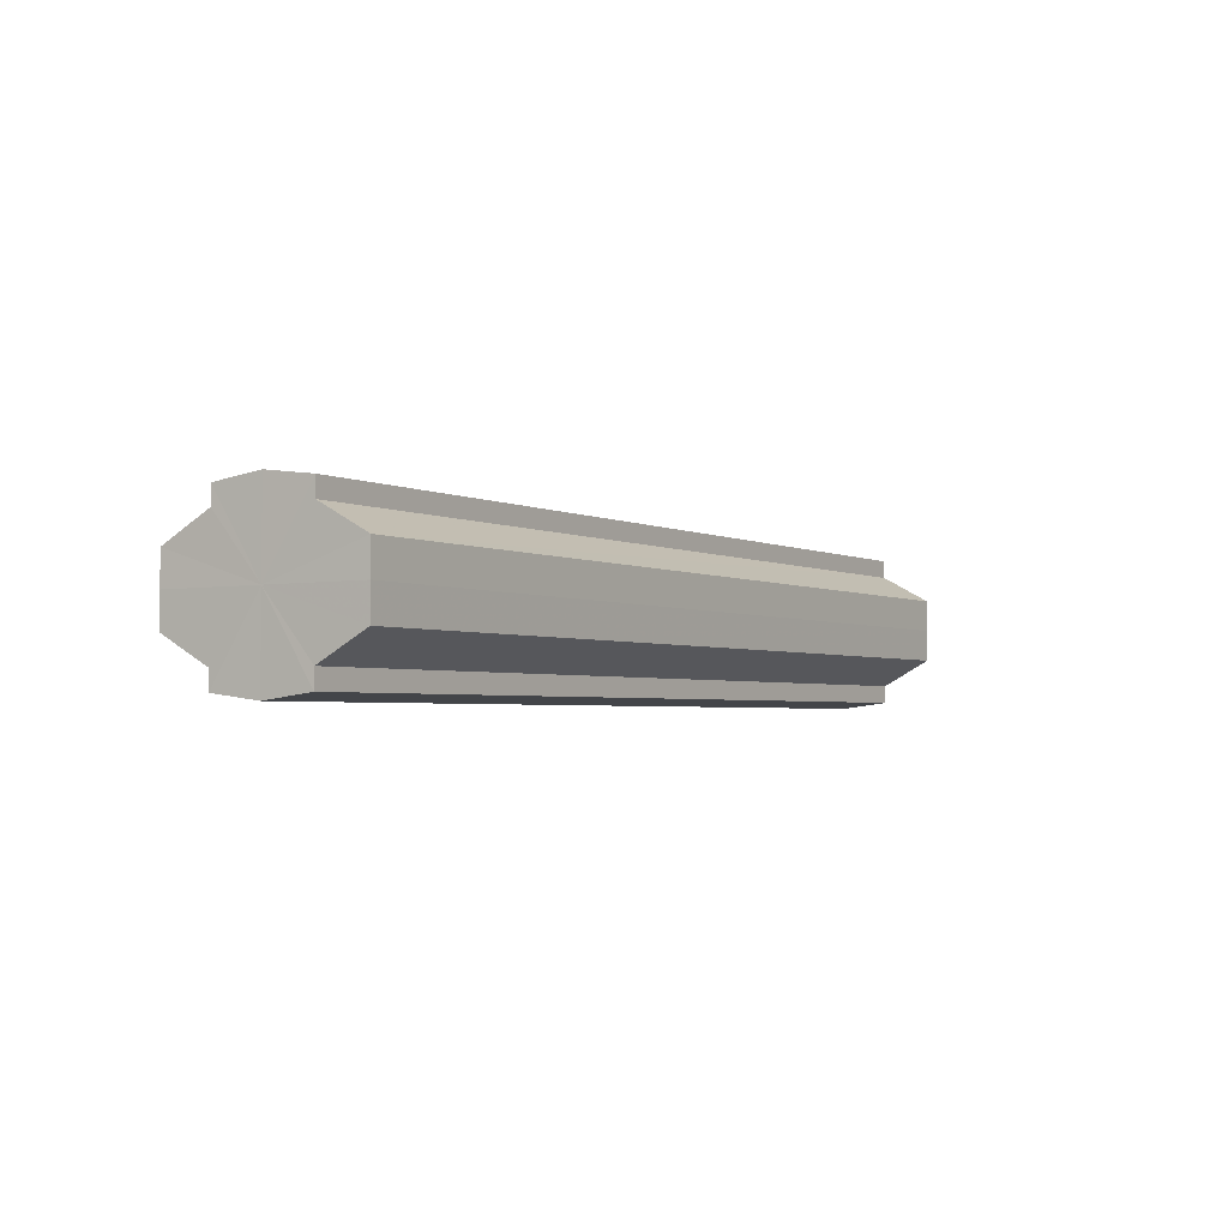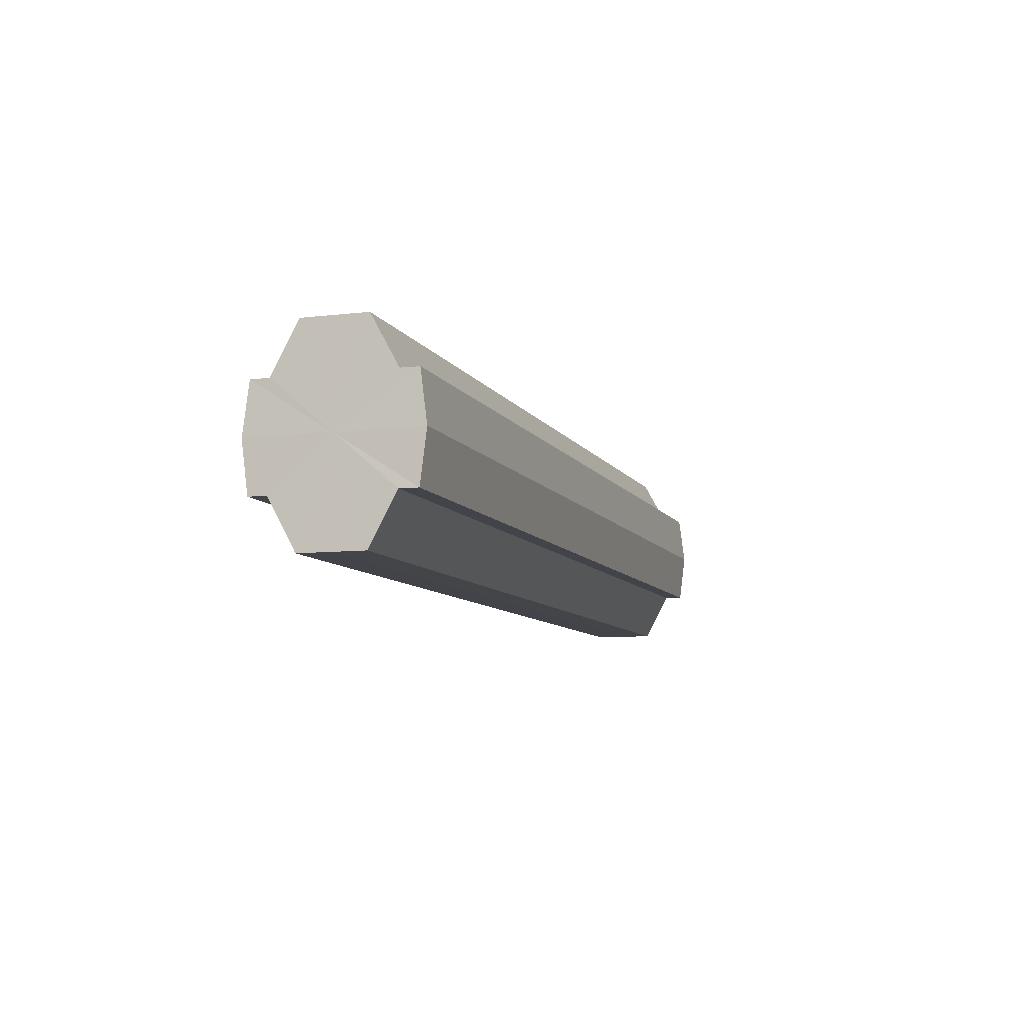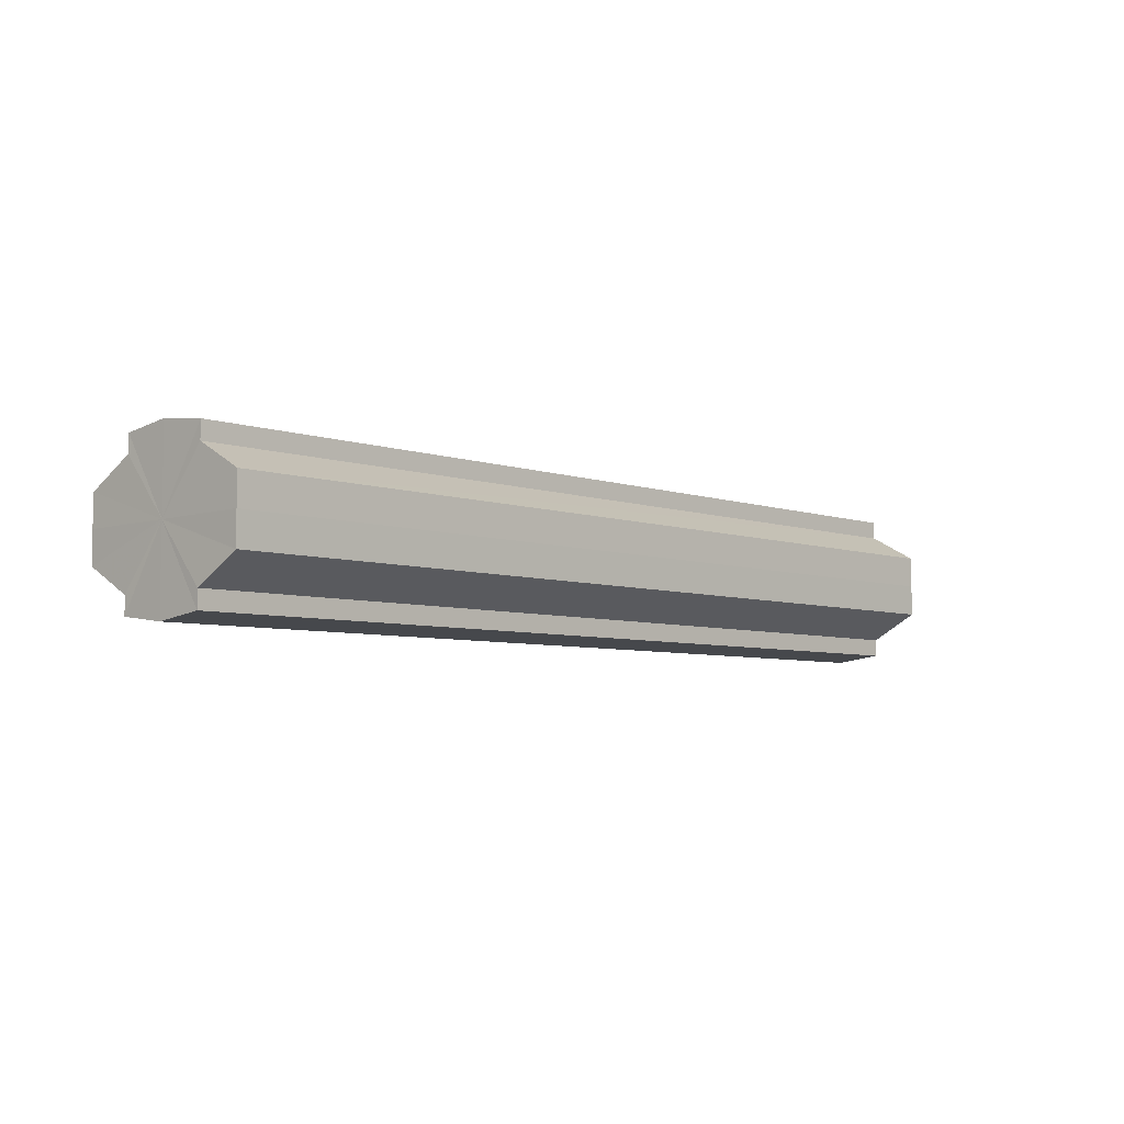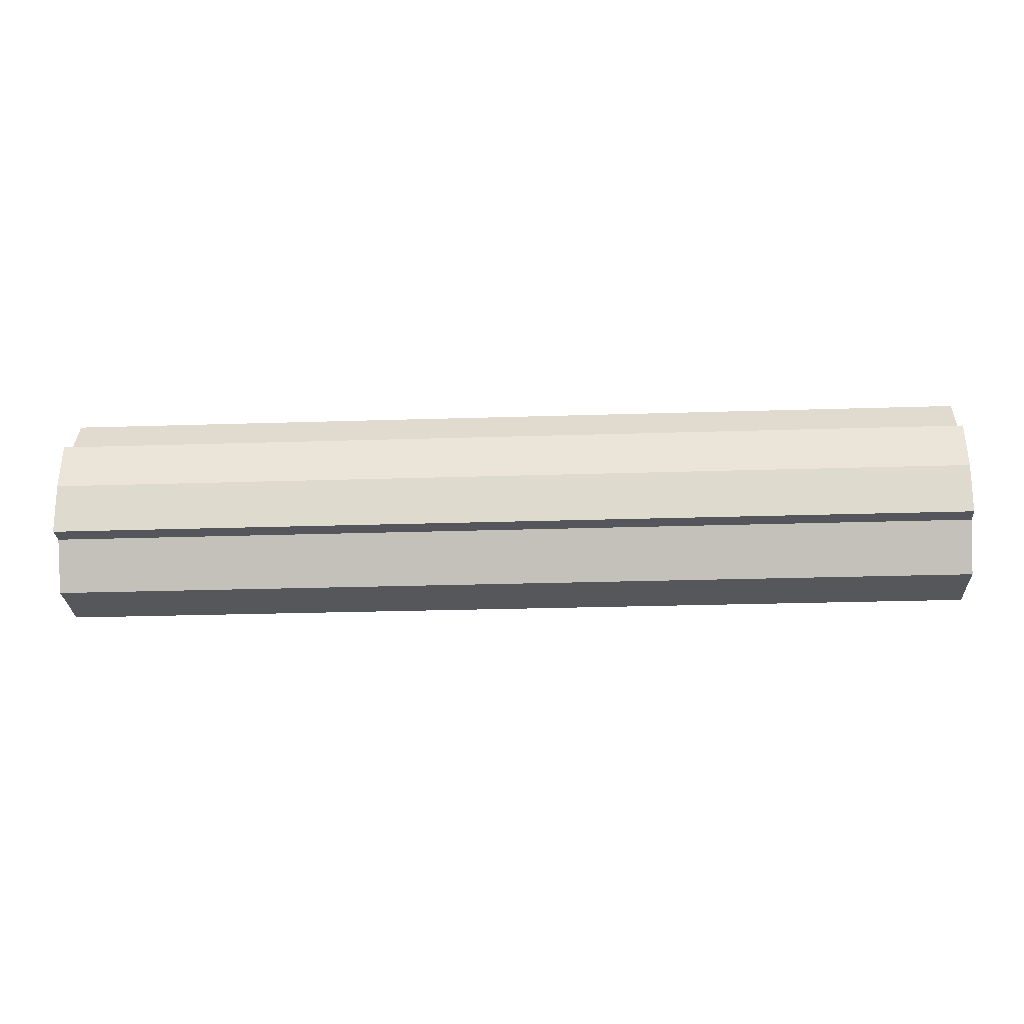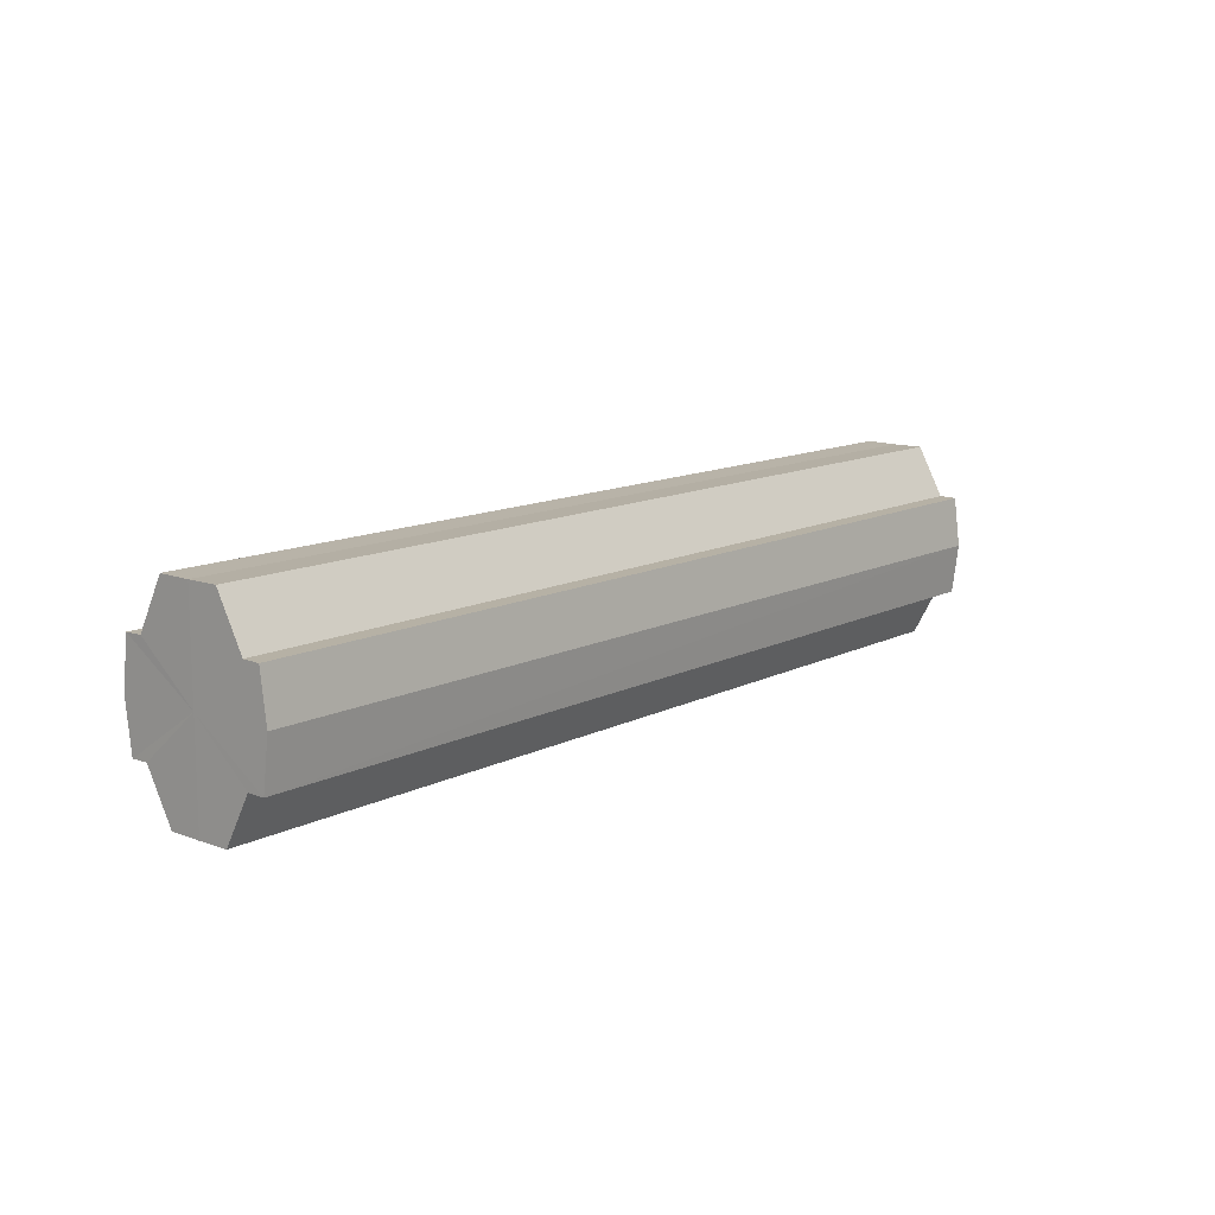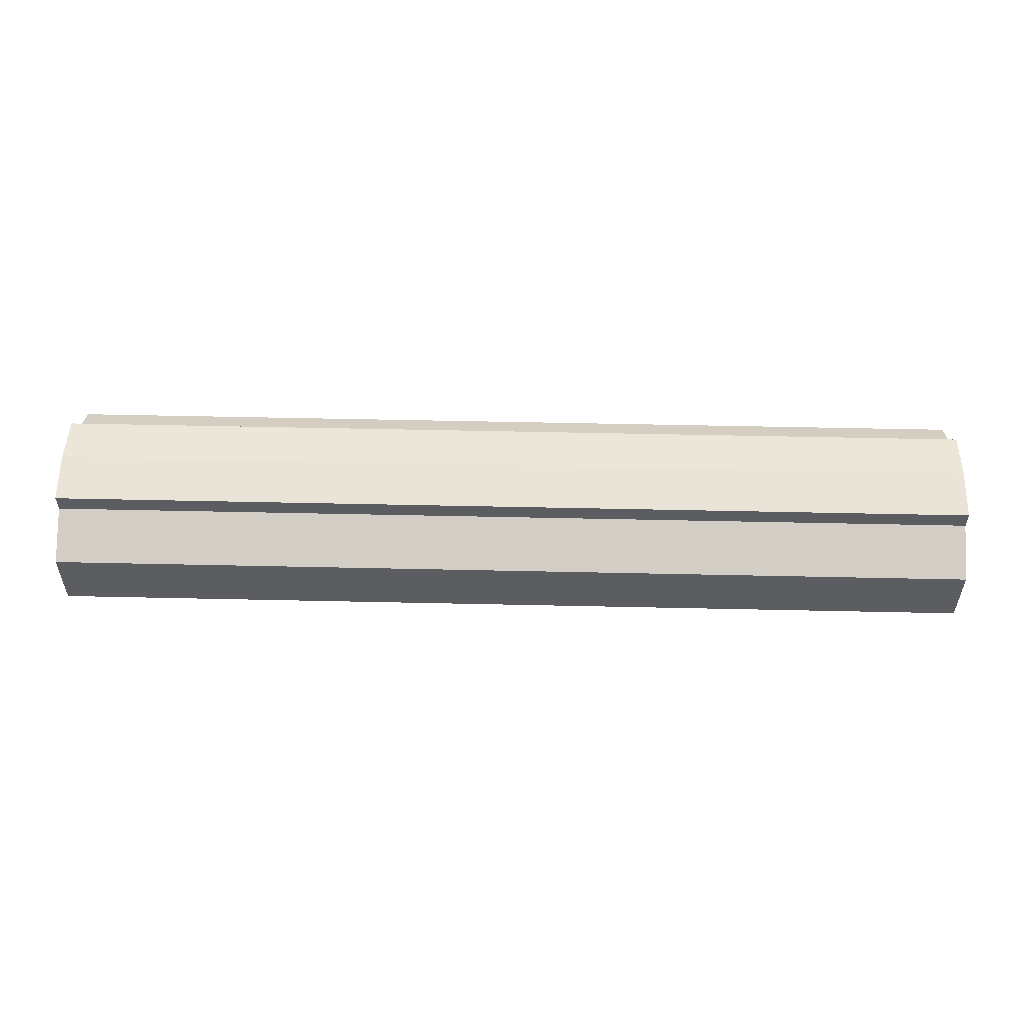
<metadata>
{"format":"obj","ext":"obj","renderer":"f3d","projection":"perspective","resolution":1024,"background":"white","views":[{"elev":-3.0,"azim":-57.8,"up":"+Z"},{"elev":-8.5,"azim":-71.8,"up":"+Y"},{"elev":-5.8,"azim":133.3,"up":"+Z"},{"elev":-26.8,"azim":-177.1,"up":"+Y"},{"elev":12.3,"azim":-49.7,"up":"+Y"},{"elev":53.6,"azim":-178.7,"up":"+Z"}]}
</metadata>
<code>
o 18654
v 2168 1871 7.241
v 2168 1871 7.247
v 2167 1871 7.241
v 2168 1871 7.253
v 2167 1871 7.247
v 2168 1871 7.256
v 2167 1871 7.253
v 2168 1871 7.235
v 2167 1871 7.235
v 2168 1871 7.229
v 2167 1871 7.229
v 2168 1871 7.226
v 2167 1871 7.226
v 2168 1871 7.229
v 2167 1871 7.229
v 2168 1871 7.235
v 2167 1871 7.235
v 2168 1871 7.241
v 2167 1871 7.241
v 2168 1871 7.247
v 2167 1871 7.247
v 2168 1871 7.253
v 2167 1871 7.253
v 2168 1871 7.256
v 2167 1871 7.256
v 2168 1871 7.241
v 2168 1871 7.253
v 2168 1871 7.258
v 2168 1871 7.247
v 2168 1871 7.241
v 2168 1871 7.235
v 2168 1871 7.229
v 2168 1871 7.256
v 2167 1871 7.258
v 2167 1871 7.256
v 2168 1871 7.253
v 2167 1871 7.256
v 2168 1871 7.258
v 2168 1871 7.247
v 2168 1871 7.256
v 2168 1871 7.258
v 2168 1871 7.256
v 2167 1871 7.258
v 2168 1871 7.241
v 2168 1871 7.235
v 2168 1871 7.229
v 2168 1871 7.226
v 2168 1871 7.224
v 2168 1871 7.226
v 2167 1871 7.229
v 2167 1871 7.226
v 2167 1871 7.235
v 2168 1871 7.229
v 2167 1871 7.224
v 2167 1871 7.226
v 2167 1871 7.241
v 2168 1871 7.235
v 2167 1871 7.226
v 2168 1871 7.224
v 2167 1871 7.247
v 2168 1871 7.241
v 2168 1871 7.226
v 2168 1871 7.224
v 2168 1871 7.226
v 2167 1871 7.224
v 2167 1871 7.253
v 2168 1871 7.247
v 2167 1871 7.256
v 2168 1871 7.253
v 2168 1871 7.256
v 2168 1871 7.253
v 2168 1871 7.247
v 2167 1871 7.253
v 2168 1871 7.241
v 2167 1871 7.247
v 2168 1871 7.235
v 2167 1871 7.241
v 2168 1871 7.229
v 2167 1871 7.235
v 2168 1871 7.226
v 2167 1871 7.229
v 2167 1871 7.241
v 2167 1871 7.241
v 2167 1871 7.247
v 2167 1871 7.235
v 2167 1871 7.253
v 2167 1871 7.229
v 2167 1871 7.256
v 2167 1871 7.226
v 2167 1871 7.258
v 2167 1871 7.224
v 2167 1871 7.256
v 2167 1871 7.226
v 2167 1871 7.253
v 2167 1871 7.229
v 2167 1871 7.247
v 2167 1871 7.235
v 2167 1871 7.241
f 1 2 3
f 2 4 5
f 4 6 7
f 8 1 9
f 10 8 11
f 12 10 13
f 13 14 15
f 15 16 17
f 17 18 19
f 19 20 21
f 21 22 23
f 23 24 25
f 26 24 27
f 26 28 24
f 26 27 29
f 26 29 30
f 26 30 31
f 26 31 32
f 26 33 28
f 34 33 35
f 26 36 33
f 37 38 34
f 26 39 36
f 40 41 37
f 41 42 43
f 26 44 39
f 26 45 44
f 26 46 45
f 26 47 46
f 26 48 47
f 26 49 48
f 26 32 49
f 50 47 51
f 52 53 50
f 54 49 55
f 56 57 52
f 58 59 54
f 60 61 56
f 62 63 58
f 63 64 65
f 66 67 60
f 68 69 66
f 70 71 68
f 71 72 73
f 72 74 75
f 74 76 77
f 76 78 79
f 78 80 81
f 82 83 84
f 82 85 83
f 82 84 86
f 82 87 85
f 82 86 88
f 82 89 87
f 82 88 90
f 82 91 89
f 82 90 92
f 82 93 91
f 82 92 94
f 82 95 93
f 82 94 96
f 82 97 95
f 82 96 98
f 82 98 97

</code>
